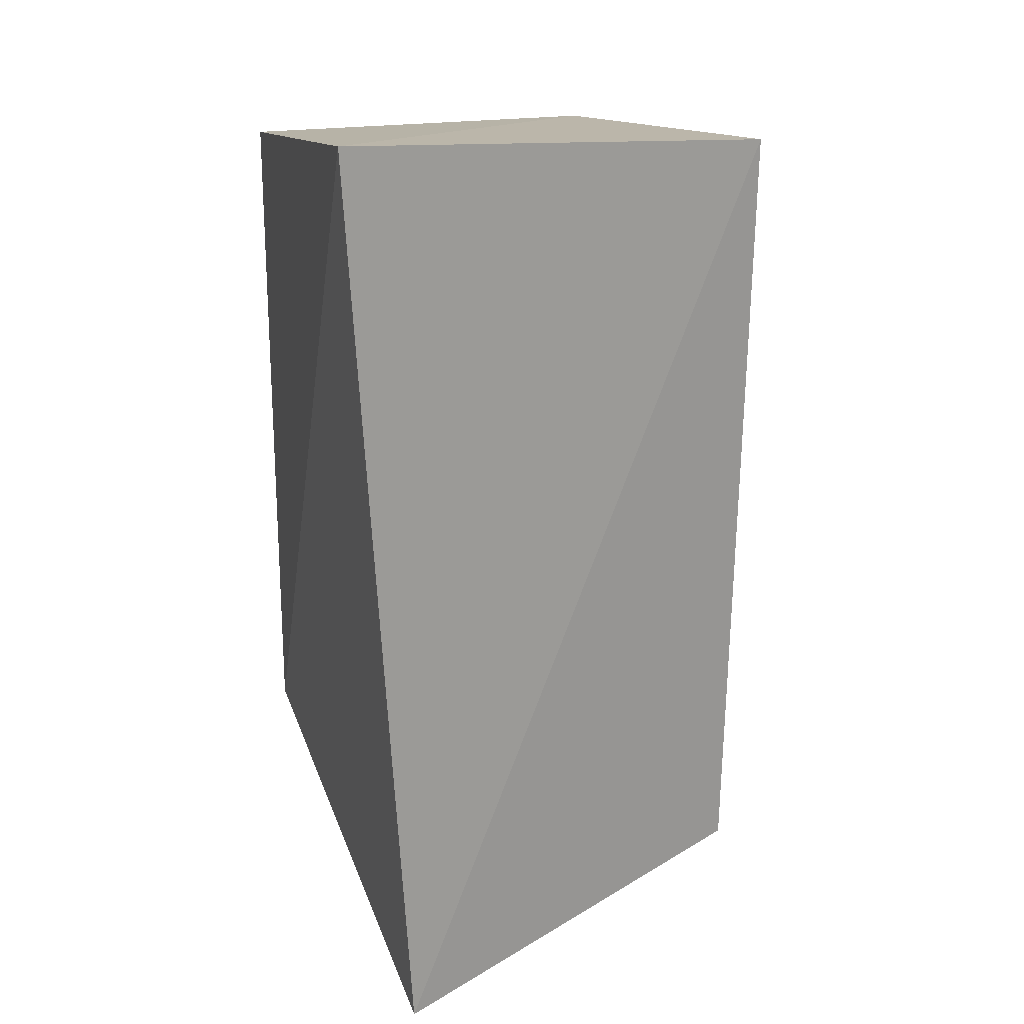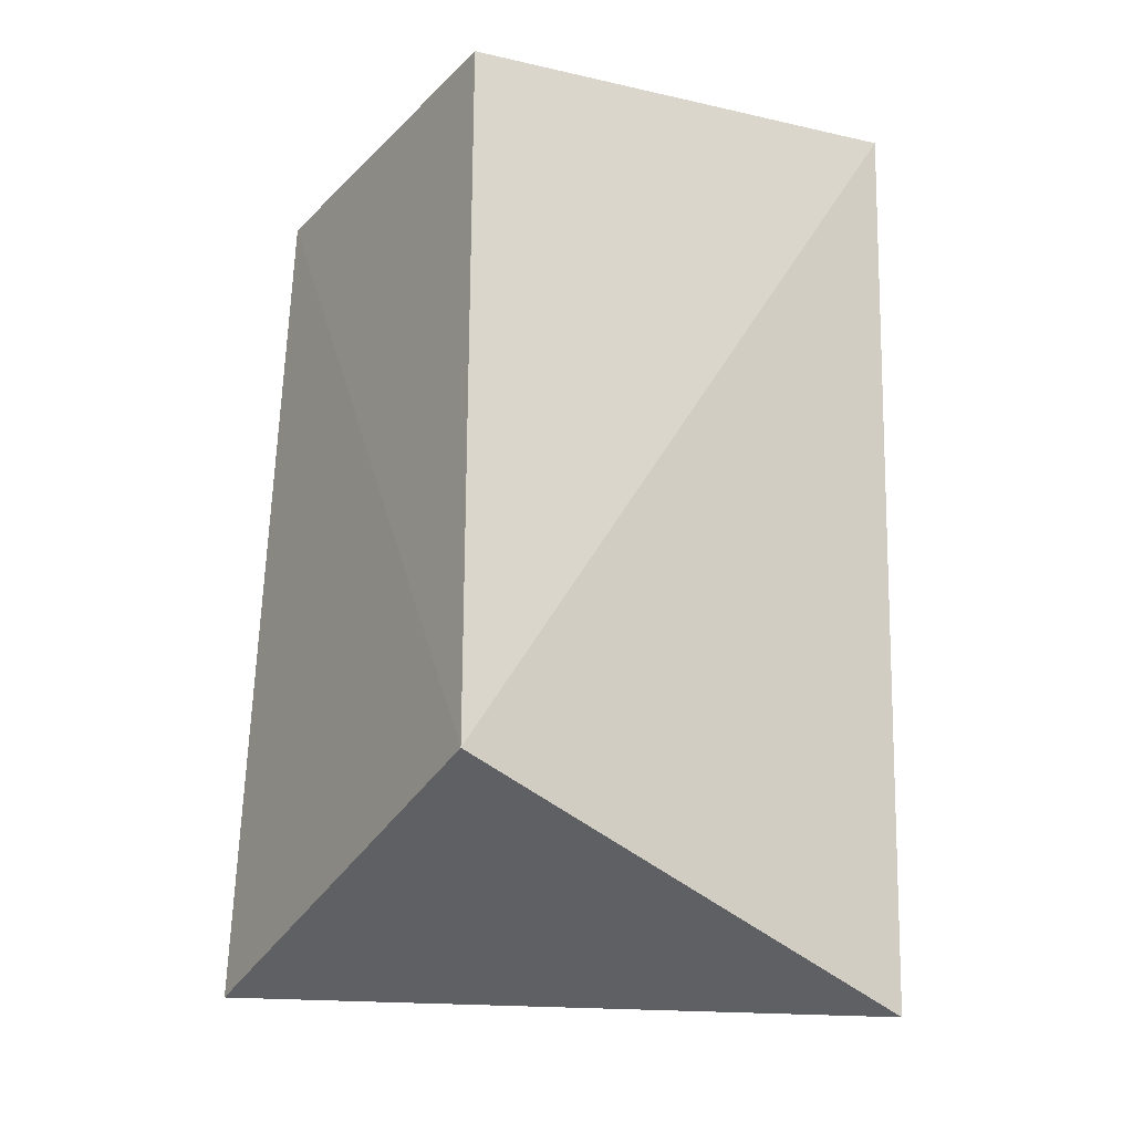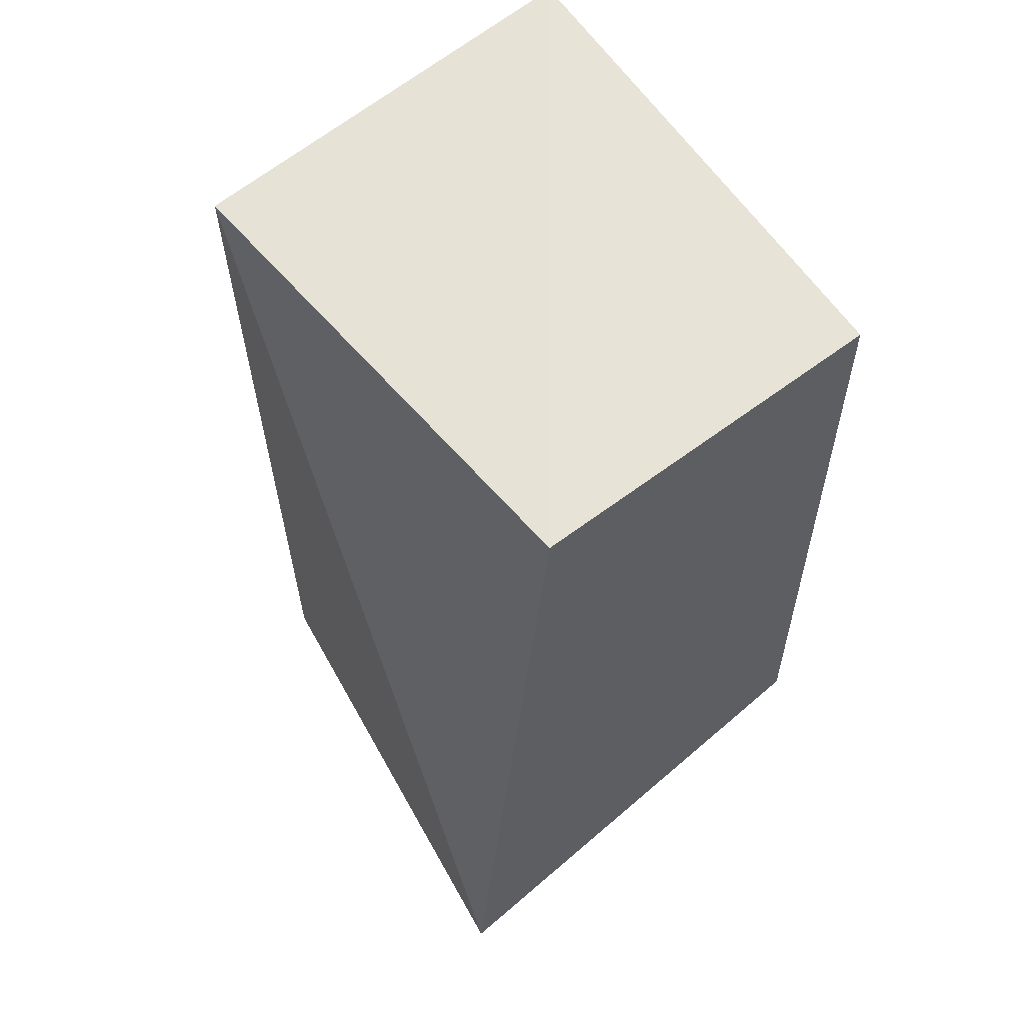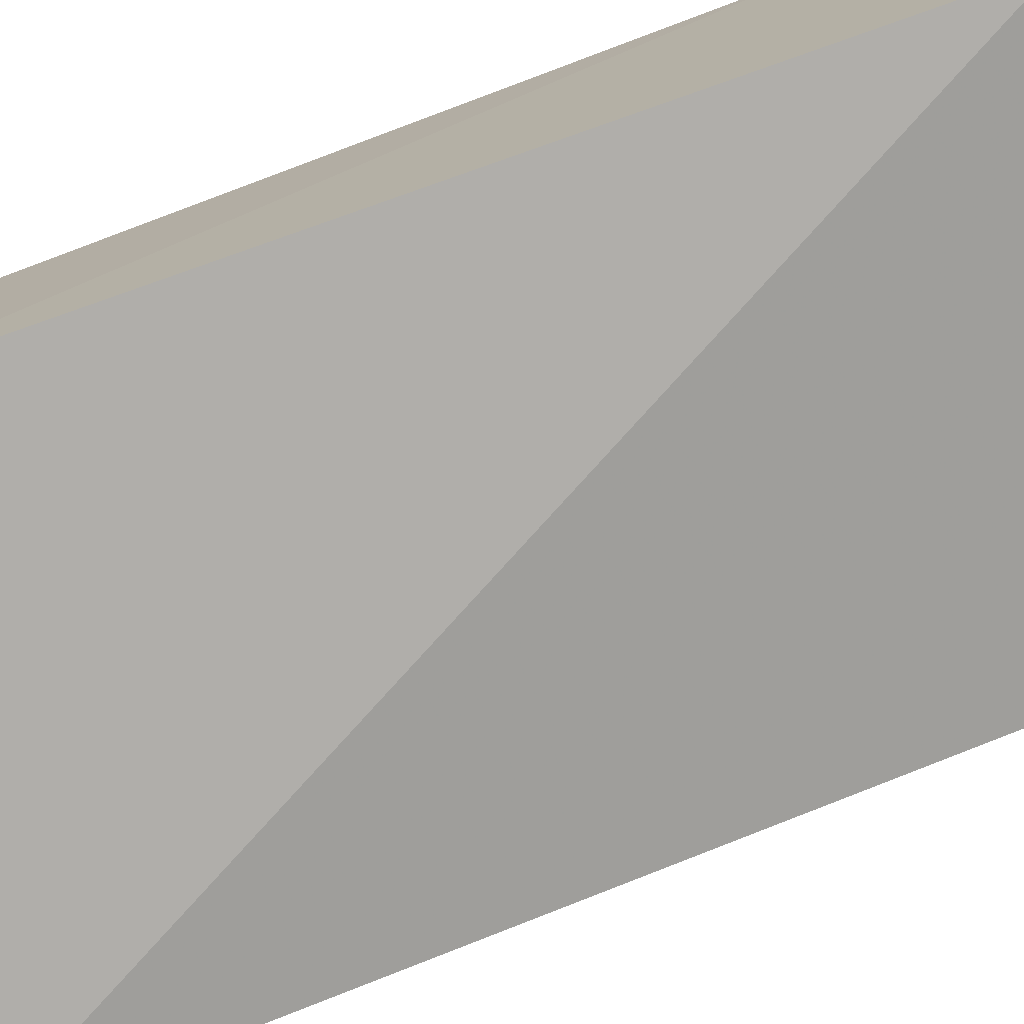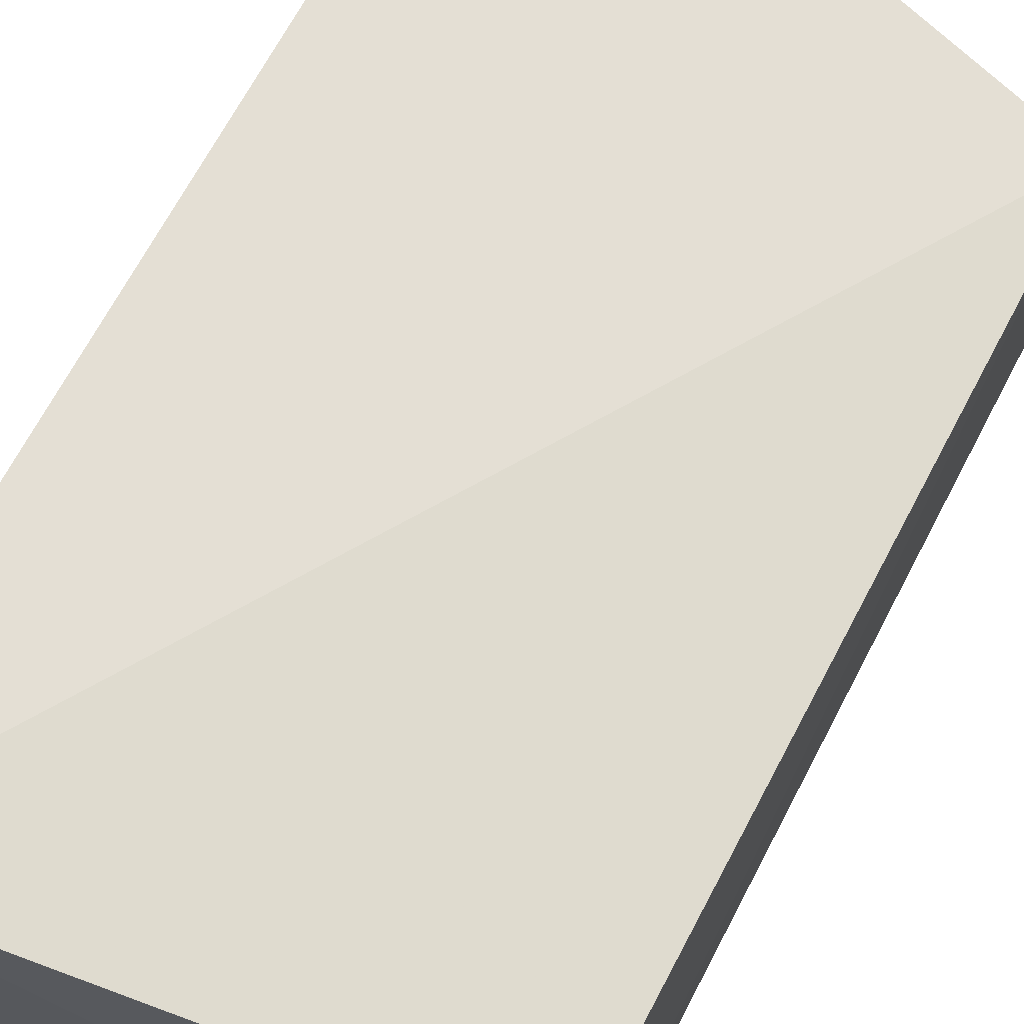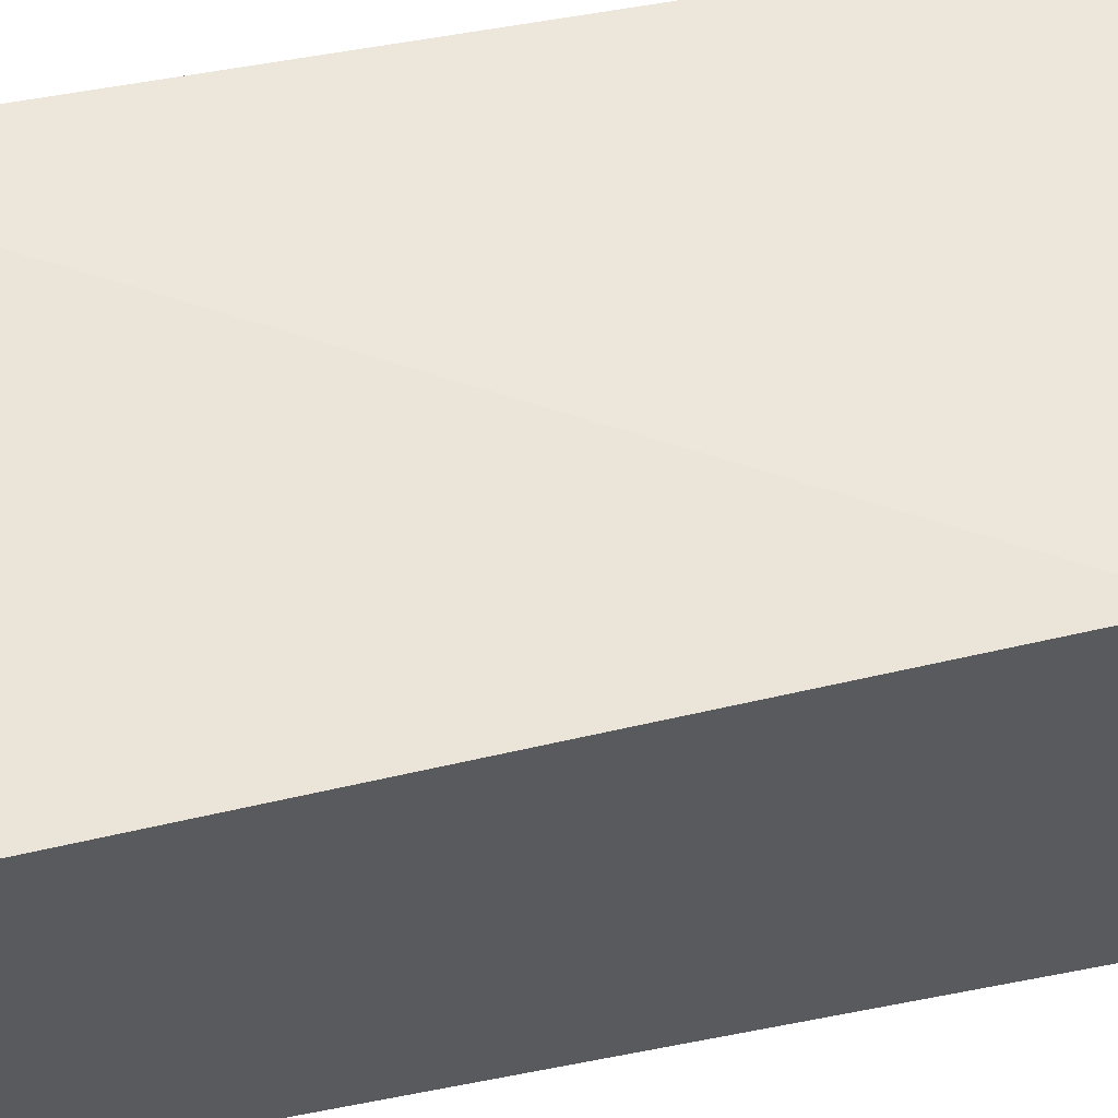
<metadata>
{"format":"obj","ext":"obj","renderer":"f3d","projection":"perspective","resolution":1024,"background":"white","views":[{"elev":20.5,"azim":72.6,"up":"+Y"},{"elev":-23.6,"azim":-32.9,"up":"+Y"},{"elev":57.5,"azim":-128.6,"up":"+Y"},{"elev":-77.8,"azim":-69.5,"up":"+Z"},{"elev":70.0,"azim":-152.1,"up":"+Z"},{"elev":57.5,"azim":-103.5,"up":"+Z"}]}
</metadata>
<code>
v 0.4044 -0.1079 -0.0153
v 0.3917 -0.06943 -0.1178
v 0.4018 0.1528 -0.0006153
v 0.2652 0.134 -0.005538
v 0.2674 -0.0969 -0.1351
v 0.2652 -0.06292 -0.005538
v 0.3978 0.1478 -0.1193
v 0.2652 0.134 -0.1116
f 5 2 1
f 6 1 3
f 6 3 4
f 6 5 1
f 7 1 2
f 7 3 1
f 7 2 5
f 8 6 4
f 8 5 6
f 8 7 5
f 8 4 3
f 8 3 7

</code>
